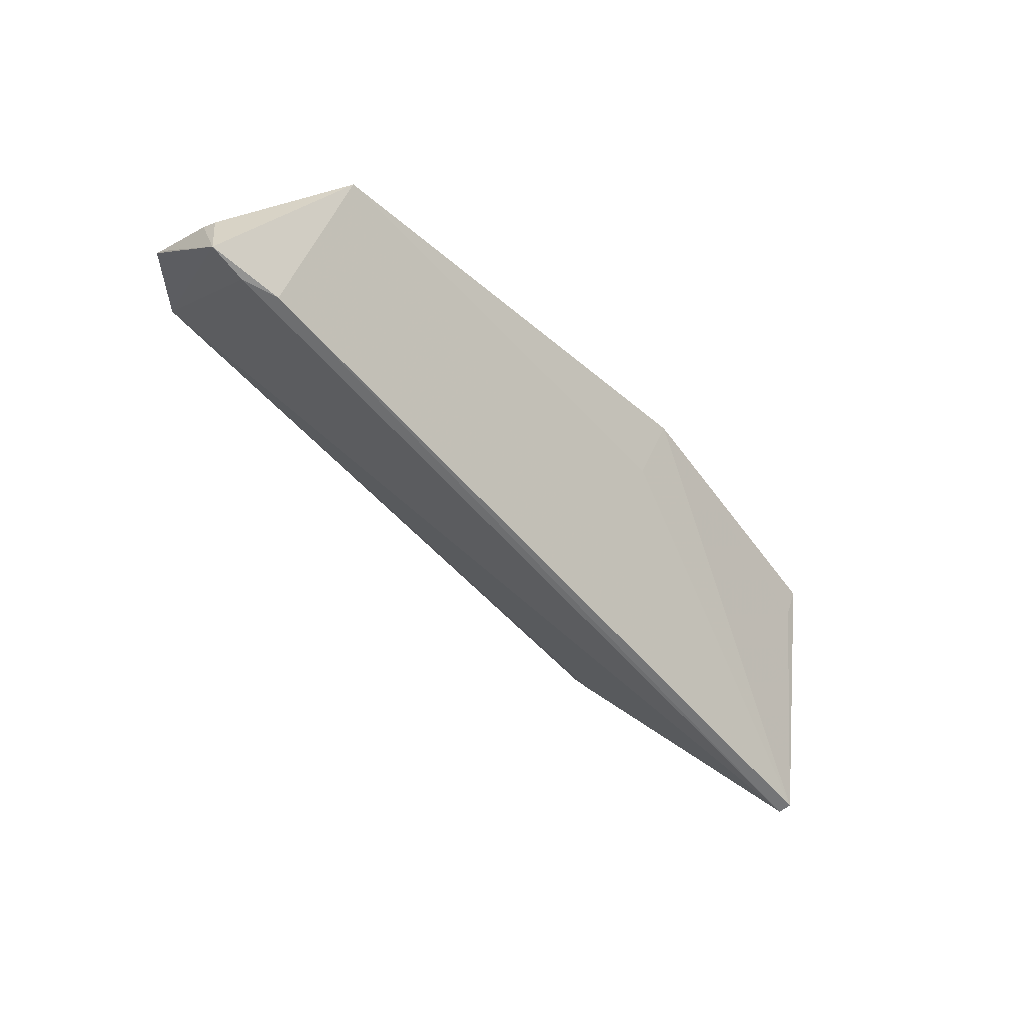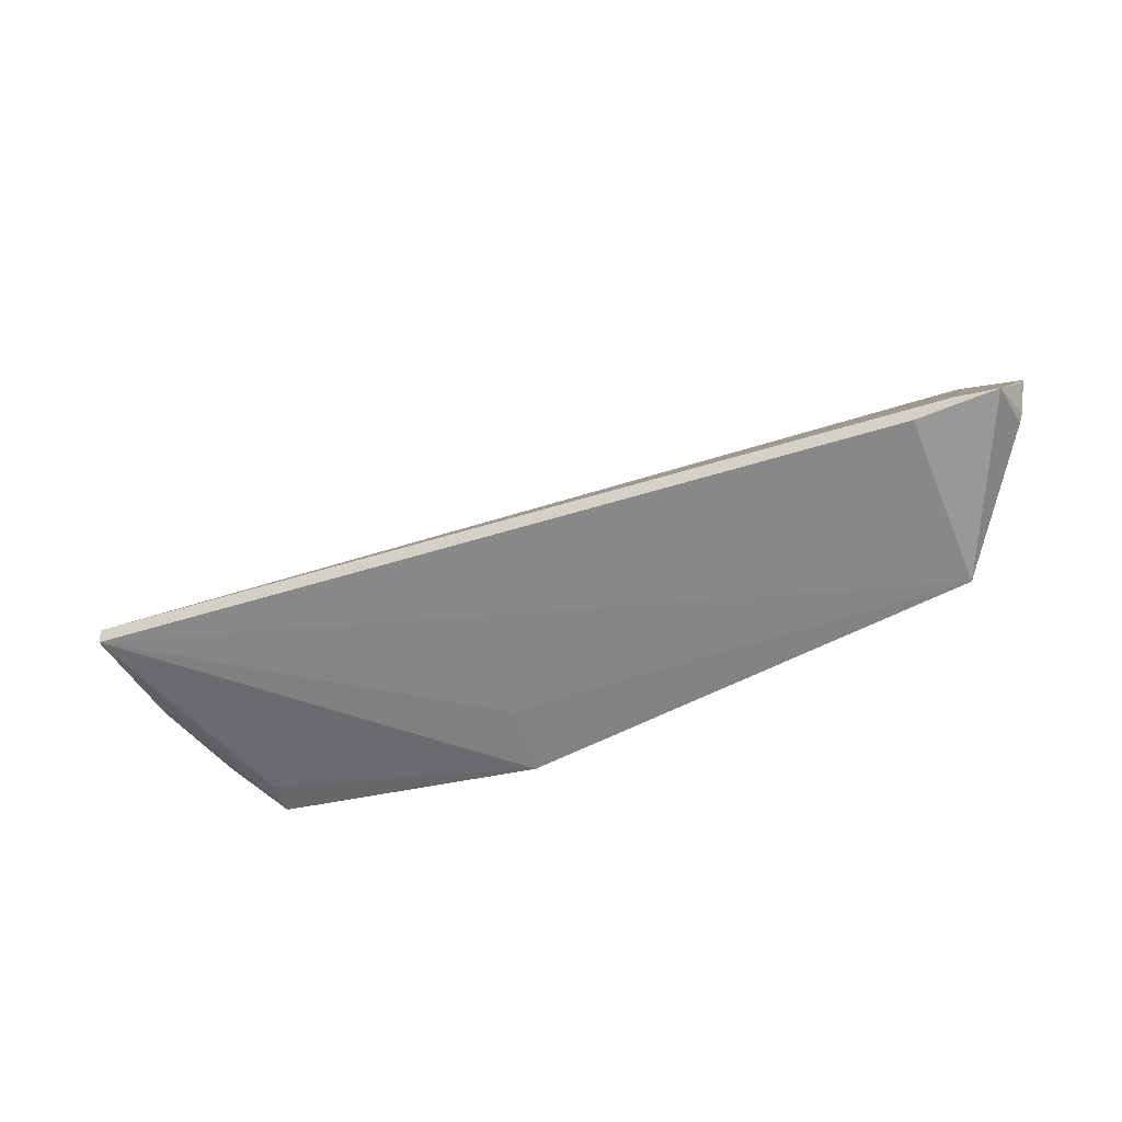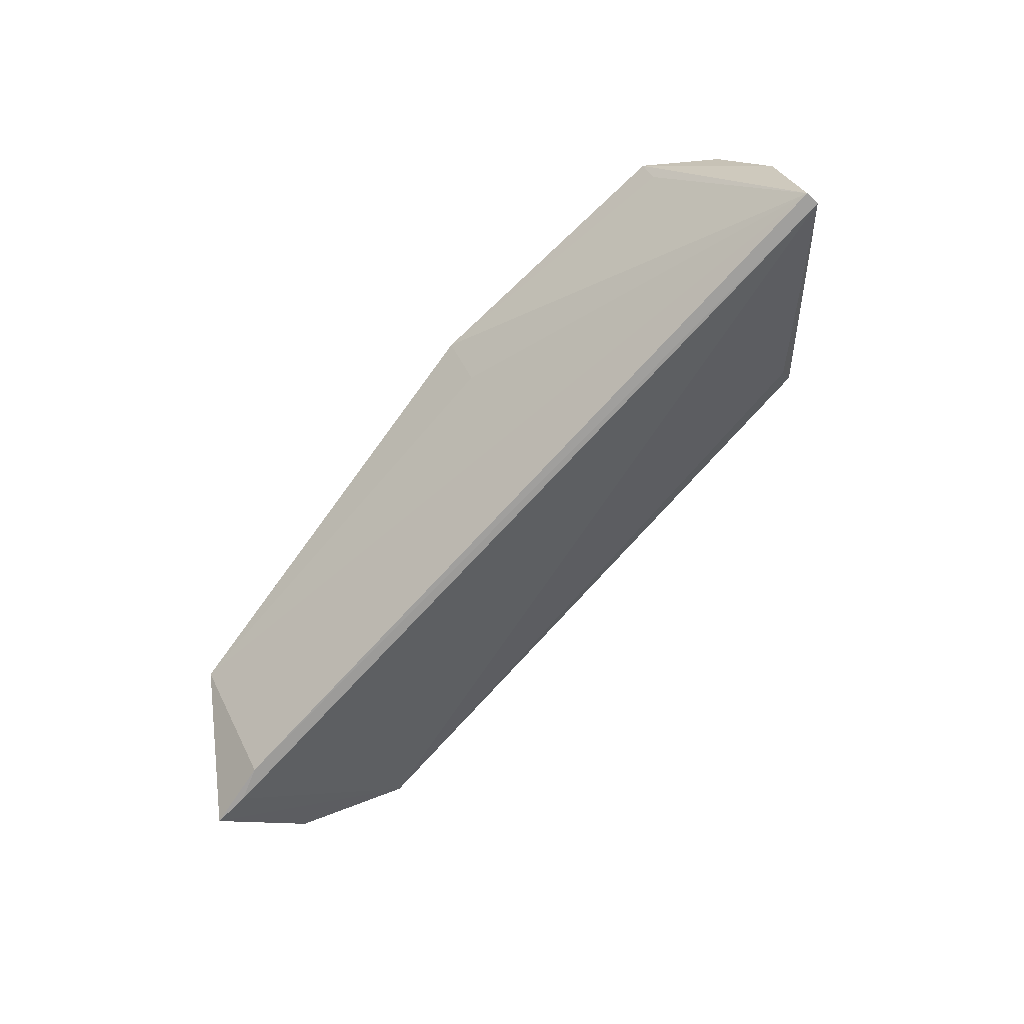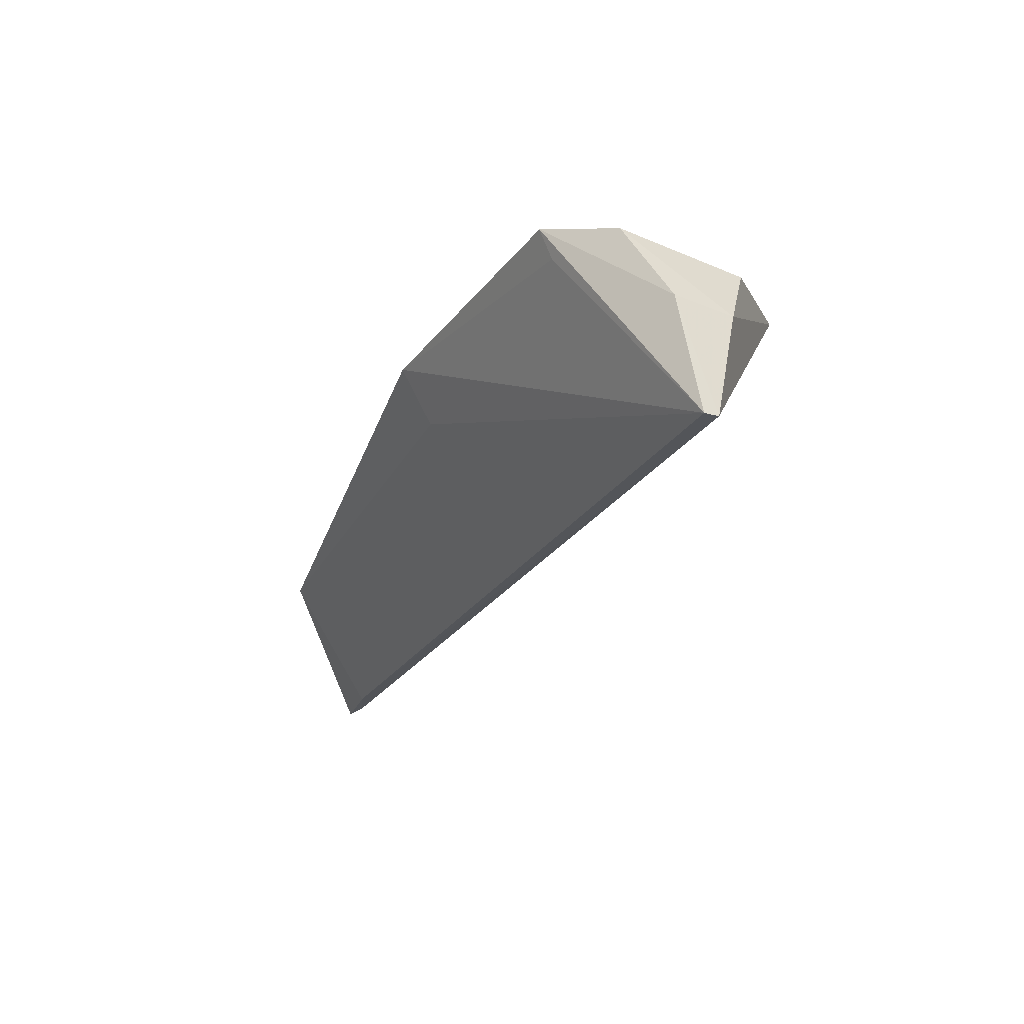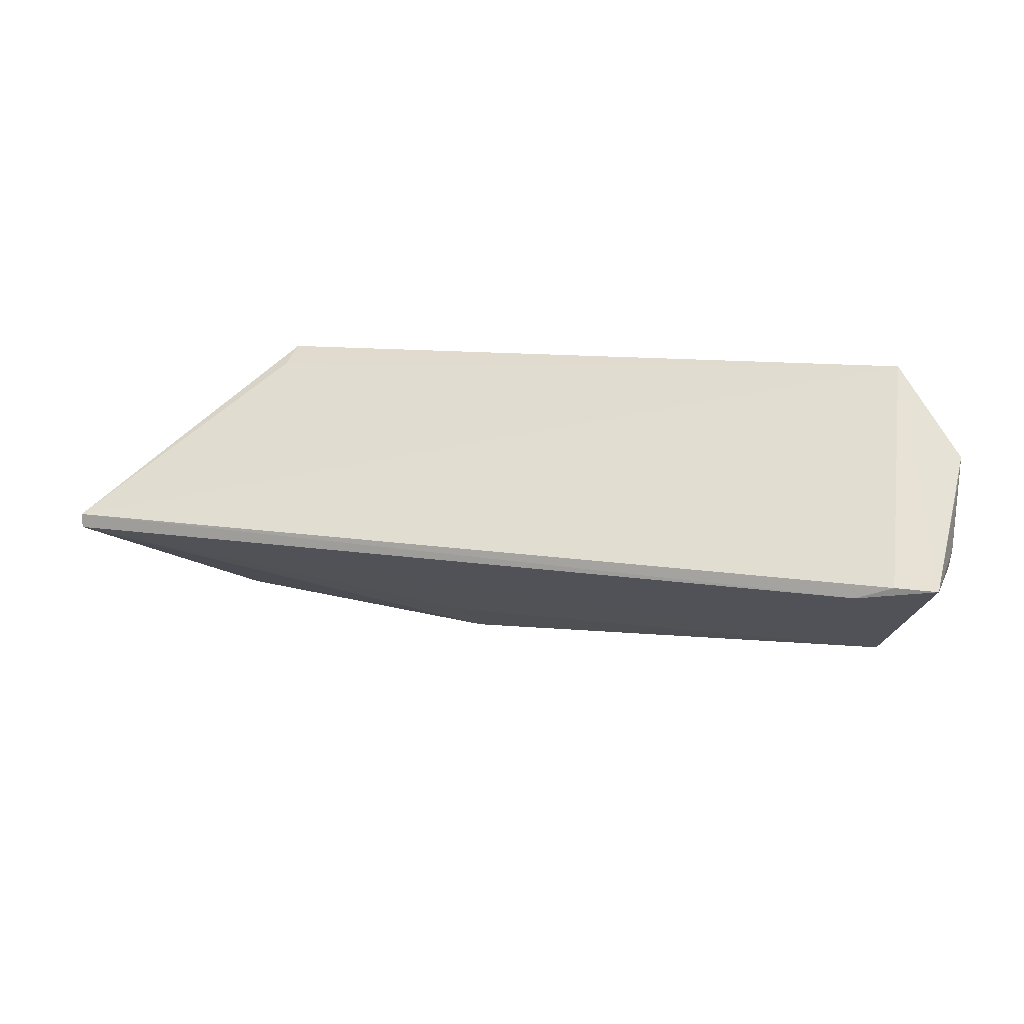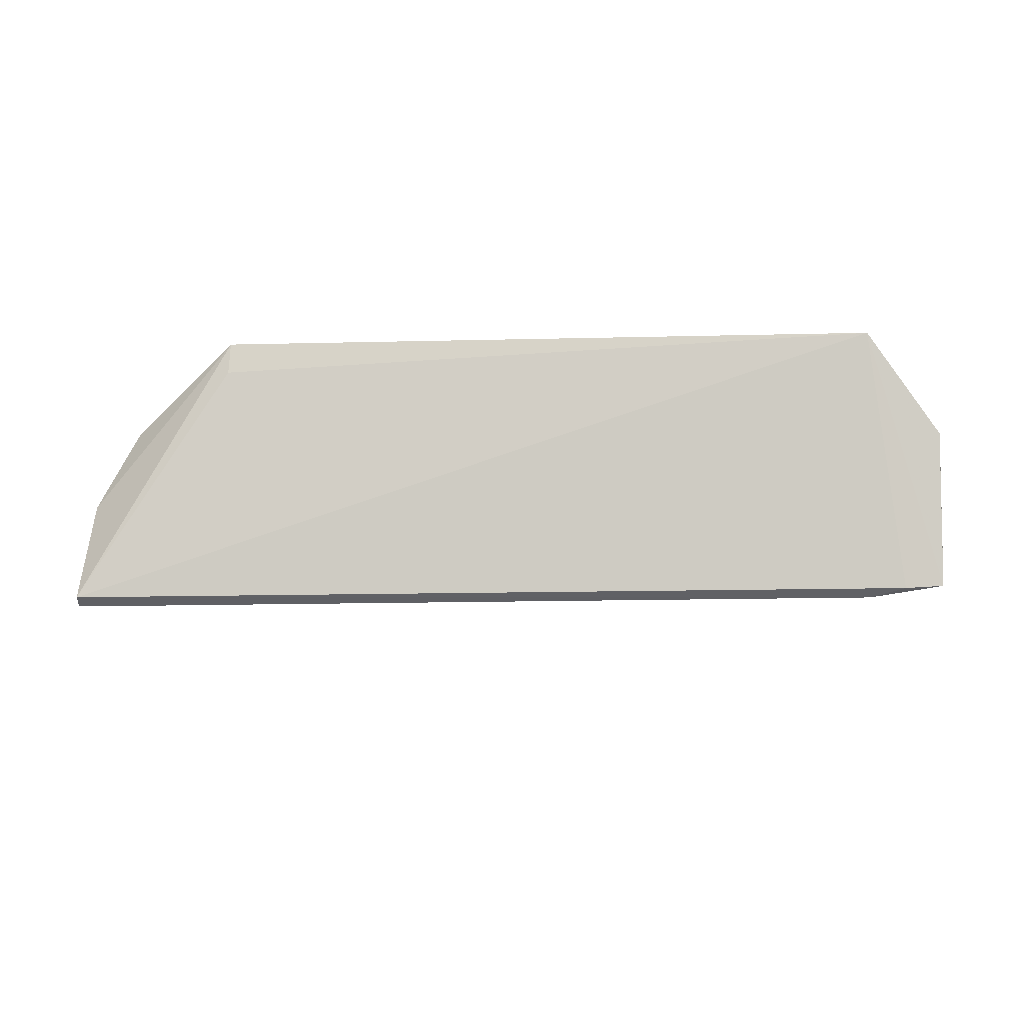
<metadata>
{"format":"obj","ext":"obj","renderer":"f3d","projection":"perspective","resolution":1024,"background":"white","views":[{"elev":-56.0,"azim":-49.9,"up":"+Z"},{"elev":-35.1,"azim":-154.5,"up":"+Y"},{"elev":-71.9,"azim":47.9,"up":"+Z"},{"elev":-25.0,"azim":65.7,"up":"+Z"},{"elev":13.0,"azim":-160.0,"up":"+Y"},{"elev":-45.2,"azim":-179.5,"up":"+Z"}]}
</metadata>
<code>
v 0.3113 -0.05324 -0.4124
v 0.3498 -0.0107 -0.4978
v 0.2869 0.06019 -0.4113
v 0.01524 0.06453 -0.4116
v -0.0149 -0.00692 -0.4923
v 0.3499 -0.004962 -0.4978
v 0.01427 -0.046 -0.442
v 0.2876 0.05361 -0.4221
v 0.001226 -0.006425 -0.4939
v 0.3351 -0.03269 -0.4208
v 0.197 -0.06255 -0.4142
v -0.01505 0.03465 -0.4425
v 0.01544 -0.01168 -0.4944
v 0.3484 -0.01927 -0.4526
v 0.1964 -0.04928 -0.4366
v 0.3114 -0.04828 -0.4239
v -0.01522 -0.00357 -0.467
v 0.3303 0.02 -0.4248
v -0.01591 0.002604 -0.4638
v 0.3467 0.005079 -0.4545
v -0.01524 0.02709 -0.4505
f 1 3 4
f 8 6 4
f 8 4 3
f 8 3 6
f 9 5 4
f 9 4 6
f 10 3 1
f 11 1 4
f 11 4 7
f 12 7 4
f 12 4 5
f 13 9 6
f 13 6 2
f 13 2 7
f 13 7 5
f 13 5 9
f 14 10 1
f 14 1 2
f 14 2 6
f 15 11 7
f 15 7 2
f 15 2 11
f 16 11 2
f 16 2 1
f 16 1 11
f 17 5 7
f 18 3 10
f 19 5 17
f 19 17 7
f 19 7 12
f 20 14 6
f 20 6 3
f 20 3 18
f 20 18 10
f 20 10 14
f 21 19 12
f 21 12 5
f 21 5 19

</code>
